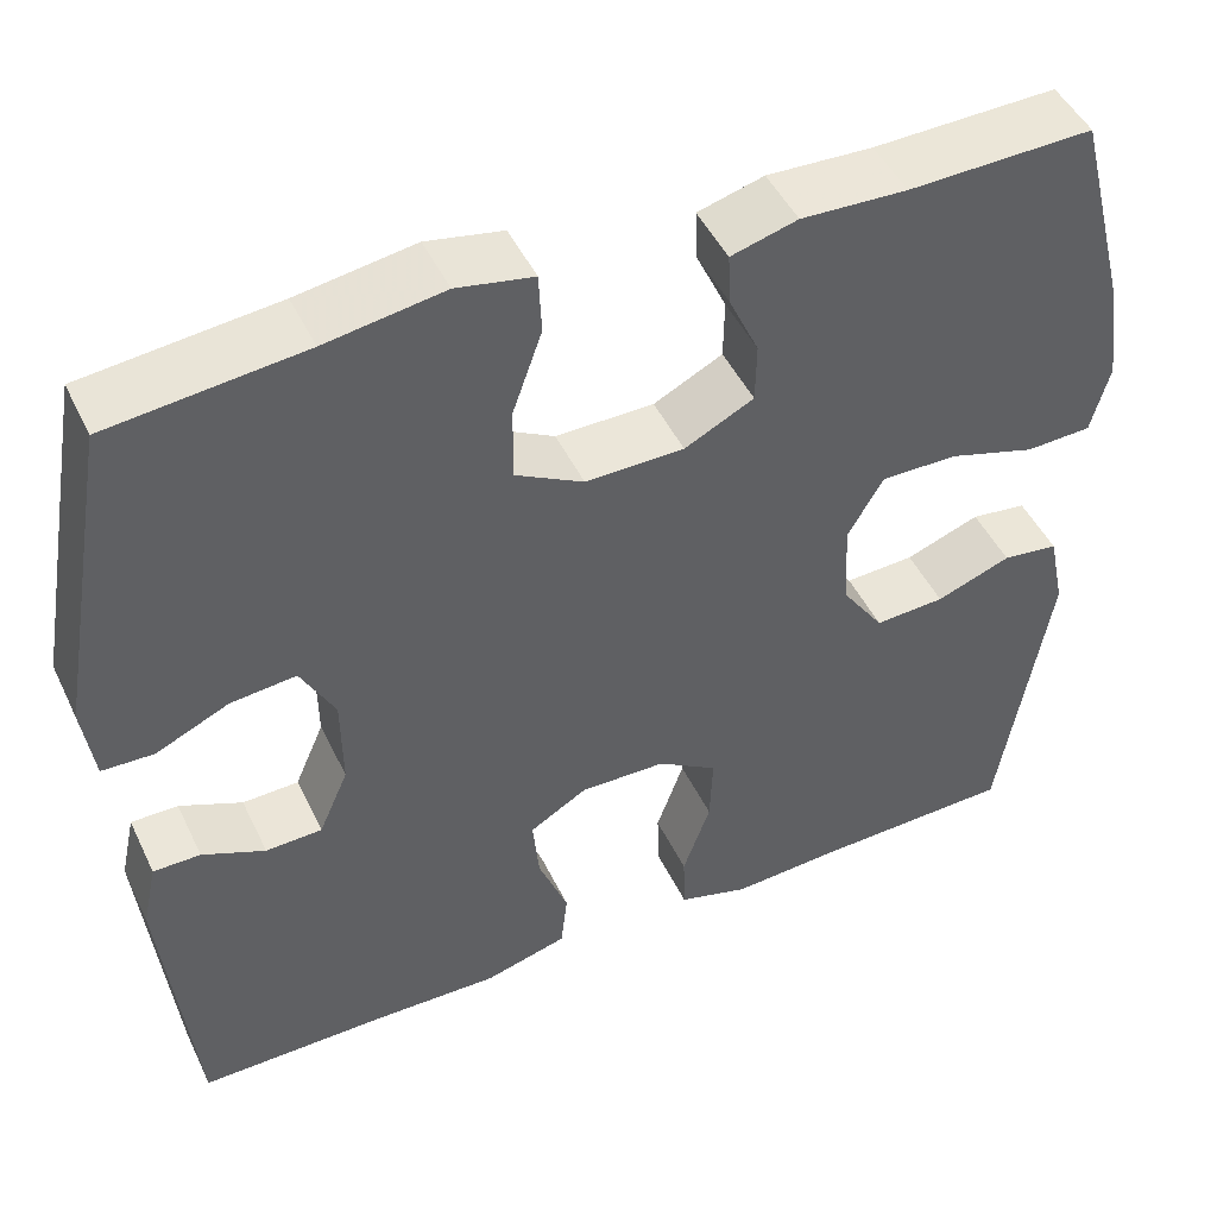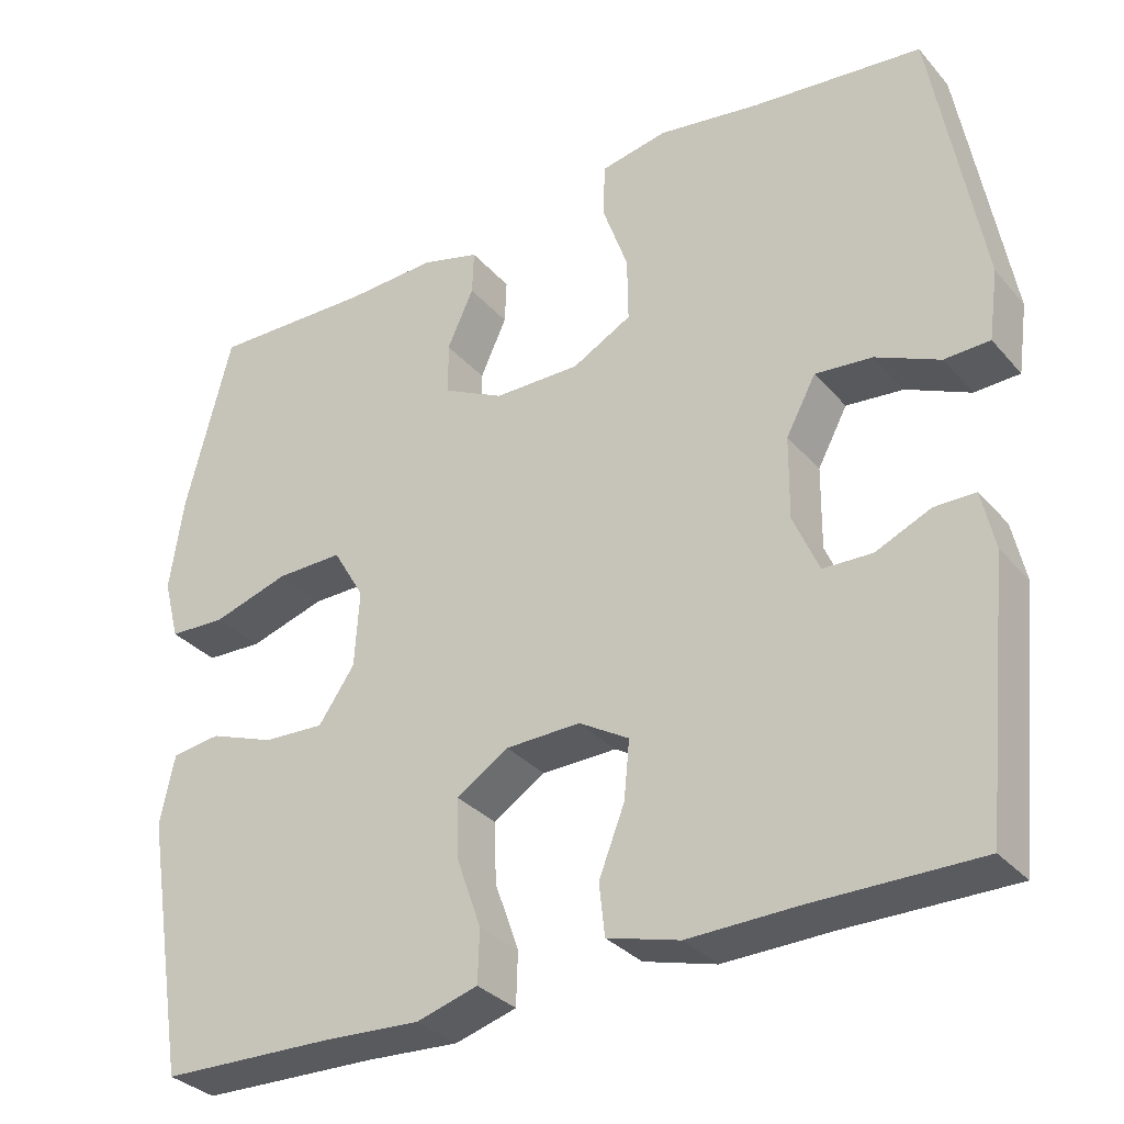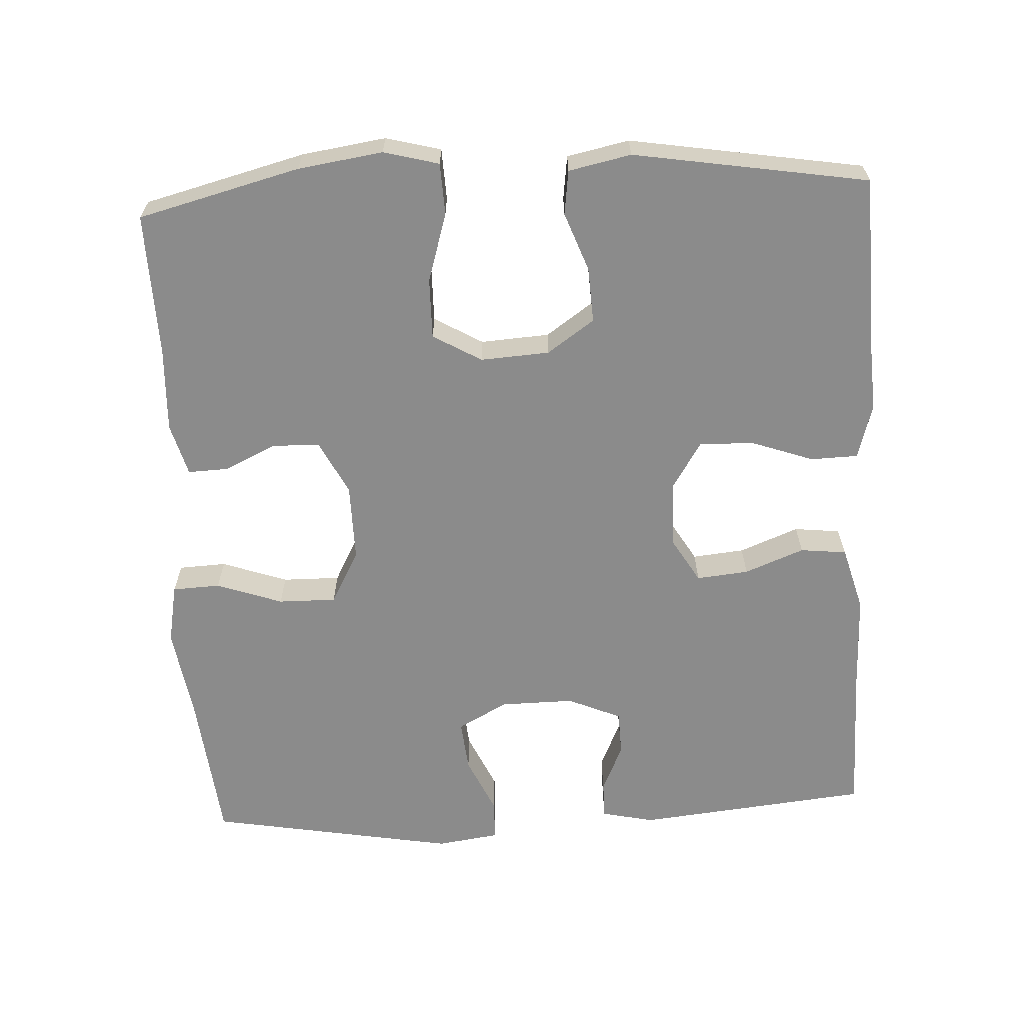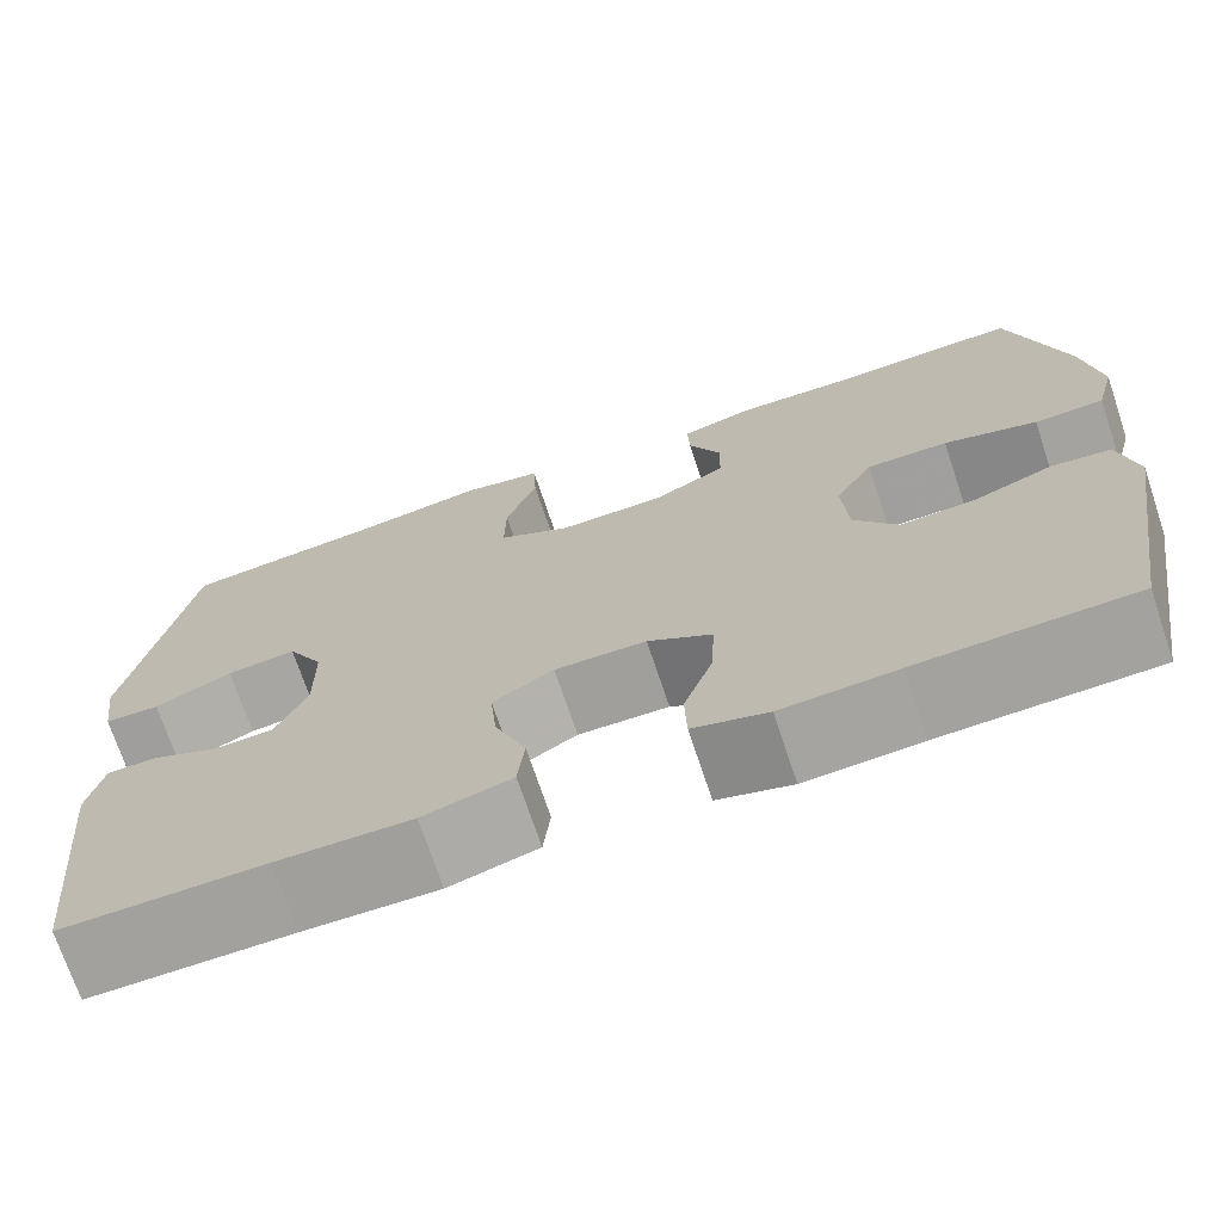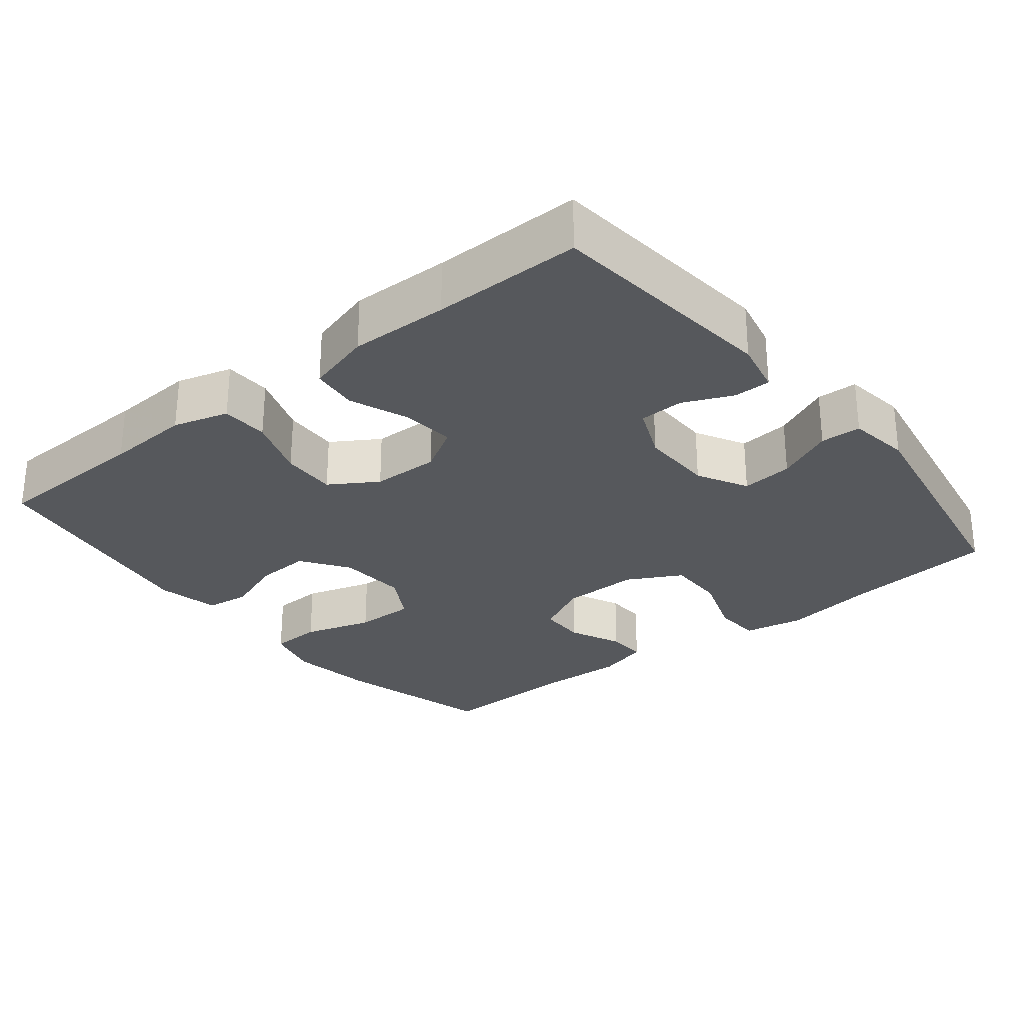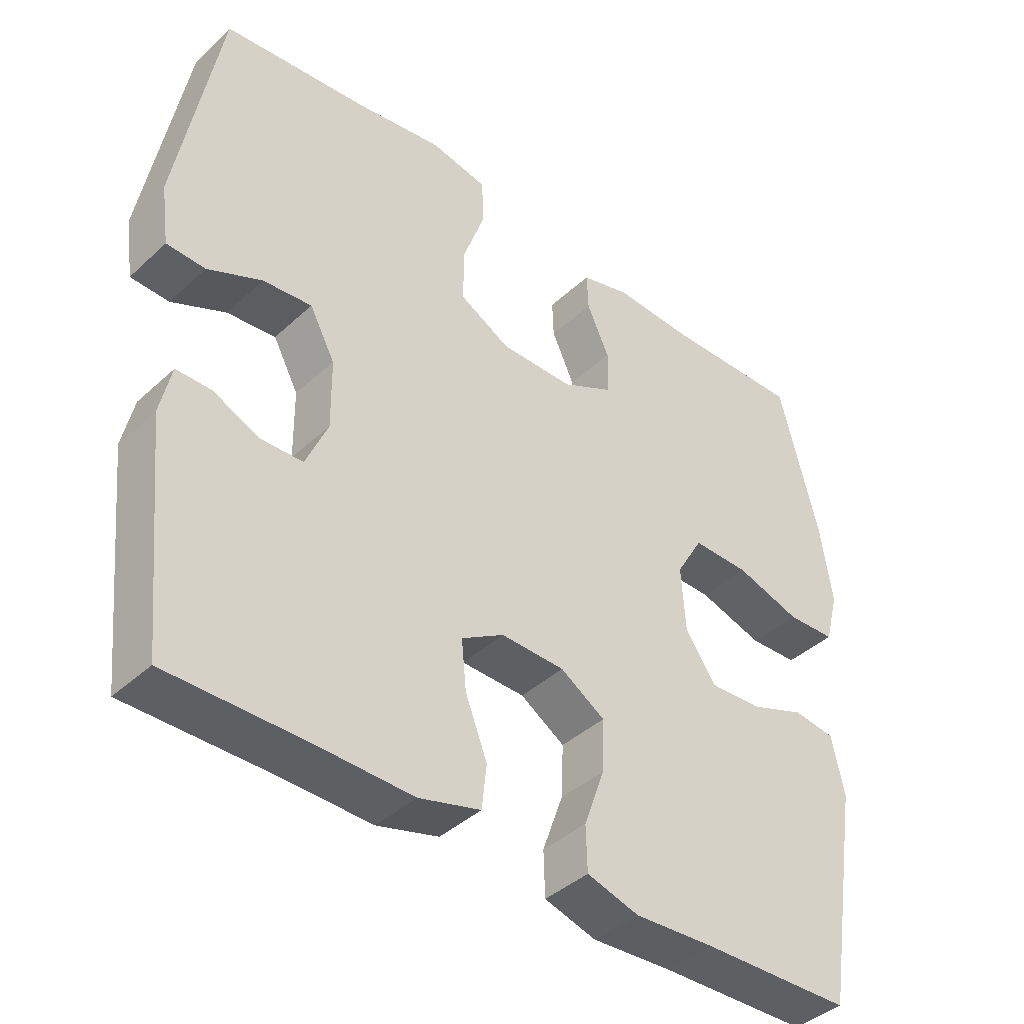
<metadata>
{"format":"obj","ext":"obj","renderer":"f3d","projection":"perspective","resolution":1024,"background":"white","views":[{"elev":47.4,"azim":-24.8,"up":"+Z"},{"elev":-32.3,"azim":-146.2,"up":"+Z"},{"elev":-63.9,"azim":93.0,"up":"+Y"},{"elev":-71.8,"azim":18.5,"up":"+Z"},{"elev":-28.2,"azim":-141.2,"up":"+Y"},{"elev":-40.9,"azim":-41.9,"up":"+Z"}]}
</metadata>
<code>
v 0.5 0.07 0.5
v 0.557 0.07 0.277
v 0.574 0.07 0.16
v 0.554 0.07 0.084
v 0.483 0.07 0.081
v 0.388 0.07 0.11
v 0.305 0.07 0.111
v 0.266 0.07 0.044
v 0.272 0.07 -0.051
v 0.317 0.07 -0.116
v 0.393 0.07 -0.112
v 0.474 0.07 -0.082
v 0.535 0.07 -0.09
v 0.553 0.07 -0.176
v 0.5 0.07 -0.5
v 0.281 0.07 -0.506
v 0.164 0.07 -0.513
v 0.088 0.07 -0.491
v 0.086 0.07 -0.426
v 0.116 0.07 -0.341
v 0.119 0.07 -0.265
v 0.054 0.07 -0.224
v -0.039 0.07 -0.222
v -0.101 0.07 -0.259
v -0.094 0.07 -0.331
v -0.062 0.07 -0.413
v -0.069 0.07 -0.477
v -0.159 0.07 -0.502
v -0.295 0.07 -0.499
v -0.5 0.07 -0.5
v -0.533 0.07 -0.178
v -0.517 0.07 -0.105
v -0.466 0.07 -0.105
v -0.398 0.07 -0.135
v -0.337 0.07 -0.133
v -0.305 0.07 -0.059
v -0.306 0.07 0.043
v -0.343 0.07 0.112
v -0.414 0.07 0.105
v -0.493 0.07 0.069
v -0.549 0.07 0.071
v -0.561 0.07 0.157
v -0.5 0.07 0.5
v -0.29 0.07 0.522
v -0.162 0.07 0.542
v -0.079 0.07 0.526
v -0.076 0.07 0.46
v -0.108 0.07 0.369
v -0.109 0.07 0.289
v -0.035 0.07 0.249
v 0.072 0.07 0.25
v 0.147 0.07 0.288
v 0.148 0.07 0.353
v 0.115 0.07 0.425
v 0.113 0.07 0.48
v 0.185 0.07 0.5
v 0.3 0.07 0.495
v 0.5 0 0.5
v 0.557 0 0.277
v 0.574 0 0.16
v 0.554 0 0.084
v 0.483 0 0.081
v 0.388 0 0.11
v 0.305 0 0.111
v 0.266 0 0.044
v 0.272 0 -0.051
v 0.317 0 -0.116
v 0.393 0 -0.112
v 0.474 0 -0.082
v 0.535 0 -0.09
v 0.553 0 -0.176
v 0.5 0 -0.5
v 0.281 0 -0.506
v 0.164 0 -0.513
v 0.088 0 -0.491
v 0.086 0 -0.426
v 0.116 0 -0.341
v 0.119 0 -0.265
v 0.054 0 -0.224
v -0.039 0 -0.222
v -0.101 0 -0.259
v -0.094 0 -0.331
v -0.062 0 -0.413
v -0.069 0 -0.477
v -0.159 0 -0.502
v -0.295 0 -0.499
v -0.5 0 -0.5
v -0.533 0 -0.178
v -0.517 0 -0.105
v -0.466 0 -0.105
v -0.398 0 -0.135
v -0.337 0 -0.133
v -0.305 0 -0.059
v -0.306 0 0.043
v -0.343 0 0.112
v -0.414 0 0.105
v -0.493 0 0.069
v -0.549 0 0.071
v -0.561 0 0.157
v -0.5 0 0.5
v -0.29 0 0.522
v -0.162 0 0.542
v -0.079 0 0.526
v -0.076 0 0.46
v -0.108 0 0.369
v -0.109 0 0.289
v -0.035 0 0.249
v 0.072 0 0.25
v 0.147 0 0.288
v 0.148 0 0.353
v 0.115 0 0.425
v 0.113 0 0.48
v 0.185 0 0.5
v 0.3 0 0.495
f 54 55 56 57
f 53 54 57 1
f 52 53 1 2
f 51 52 2 3
f 50 51 3 4
f 45 46 47 48
f 44 45 48 49
f 43 44 49
f 42 43 49 50
f 39 40 41 42
f 38 39 42 50
f 31 32 33 34
f 29 30 31 34
f 29 34 35
f 28 29 35 36
f 25 26 27 28
f 24 25 28 36
f 17 18 19 20
f 16 17 20 21
f 15 16 21
f 14 15 21 22
f 11 12 13 14
f 10 11 14 22
f 50 4 5 6
f 50 6 7
f 37 38 50 7
f 23 24 36 37
f 23 37 7 8
f 9 10 22 23
f 8 9 23
f 114 113 112 111
f 58 114 111 110
f 59 58 110 109
f 60 59 109 108
f 61 60 108 107
f 105 104 103 102
f 106 105 102 101
f 106 101 100
f 107 106 100 99
f 99 98 97 96
f 107 99 96 95
f 91 90 89 88
f 91 88 87 86
f 92 91 86
f 93 92 86 85
f 85 84 83 82
f 93 85 82 81
f 77 76 75 74
f 78 77 74 73
f 78 73 72
f 79 78 72 71
f 71 70 69 68
f 79 71 68 67
f 63 62 61 107
f 64 63 107
f 64 107 95 94
f 94 93 81 80
f 65 64 94 80
f 80 79 67 66
f 80 66 65
f 1 58 59 2
f 2 59 60 3
f 3 60 61 4
f 4 61 62 5
f 5 62 63 6
f 6 63 64 7
f 7 64 65 8
f 8 65 66 9
f 9 66 67 10
f 10 67 68 11
f 11 68 69 12
f 12 69 70 13
f 13 70 71 14
f 14 71 72 15
f 15 72 73 16
f 16 73 74 17
f 17 74 75 18
f 18 75 76 19
f 19 76 77 20
f 20 77 78 21
f 21 78 79 22
f 22 79 80 23
f 23 80 81 24
f 24 81 82 25
f 25 82 83 26
f 26 83 84 27
f 27 84 85 28
f 28 85 86 29
f 29 86 87 30
f 30 87 88 31
f 31 88 89 32
f 32 89 90 33
f 33 90 91 34
f 34 91 92 35
f 35 92 93 36
f 36 93 94 37
f 37 94 95 38
f 38 95 96 39
f 39 96 97 40
f 40 97 98 41
f 41 98 99 42
f 42 99 100 43
f 43 100 101 44
f 44 101 102 45
f 45 102 103 46
f 46 103 104 47
f 47 104 105 48
f 48 105 106 49
f 49 106 107 50
f 50 107 108 51
f 51 108 109 52
f 52 109 110 53
f 53 110 111 54
f 54 111 112 55
f 55 112 113 56
f 56 113 114 57
f 57 114 58 1

</code>
